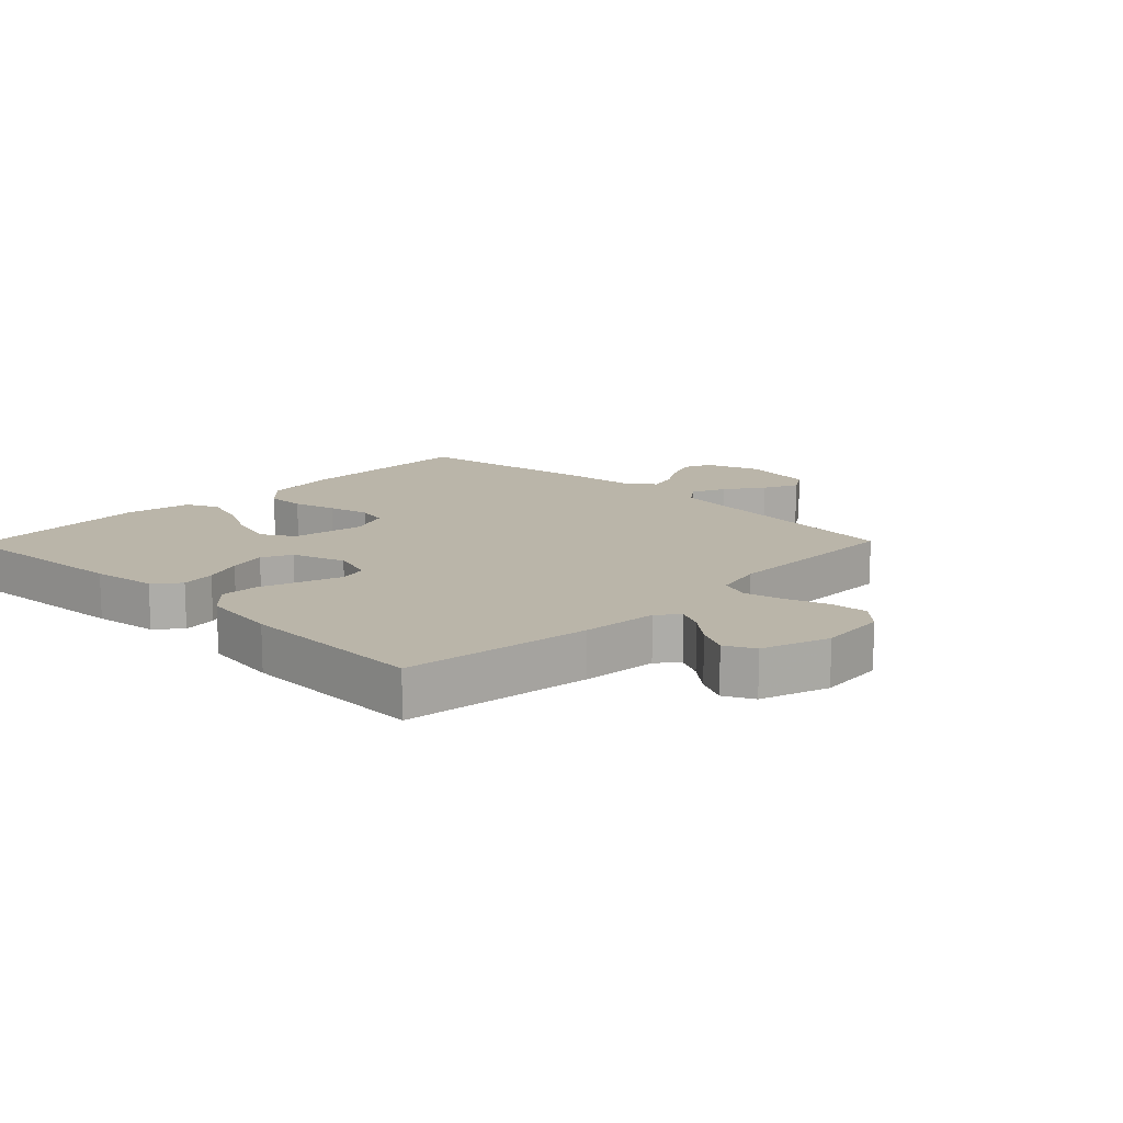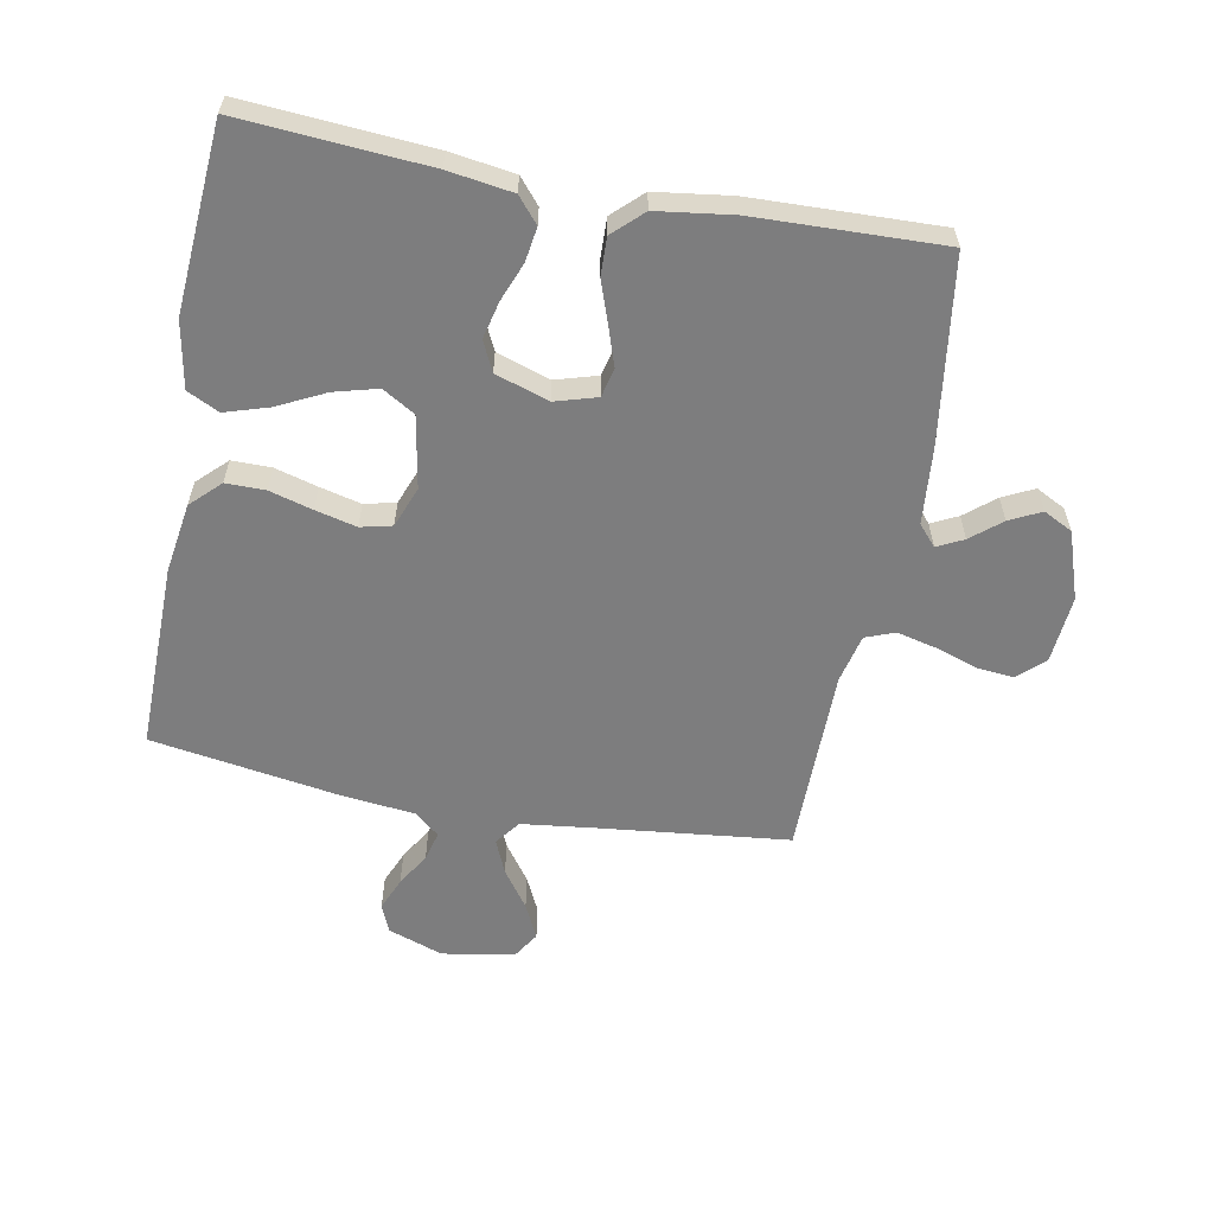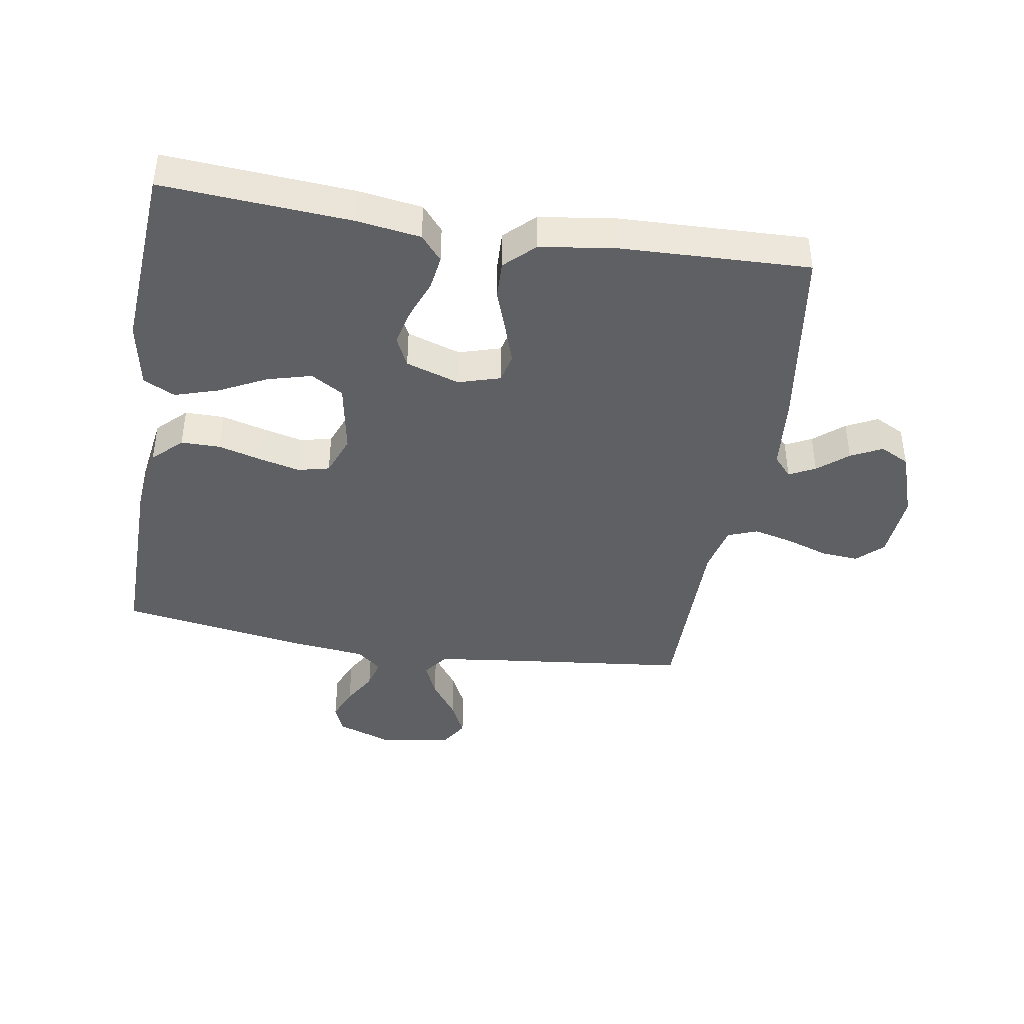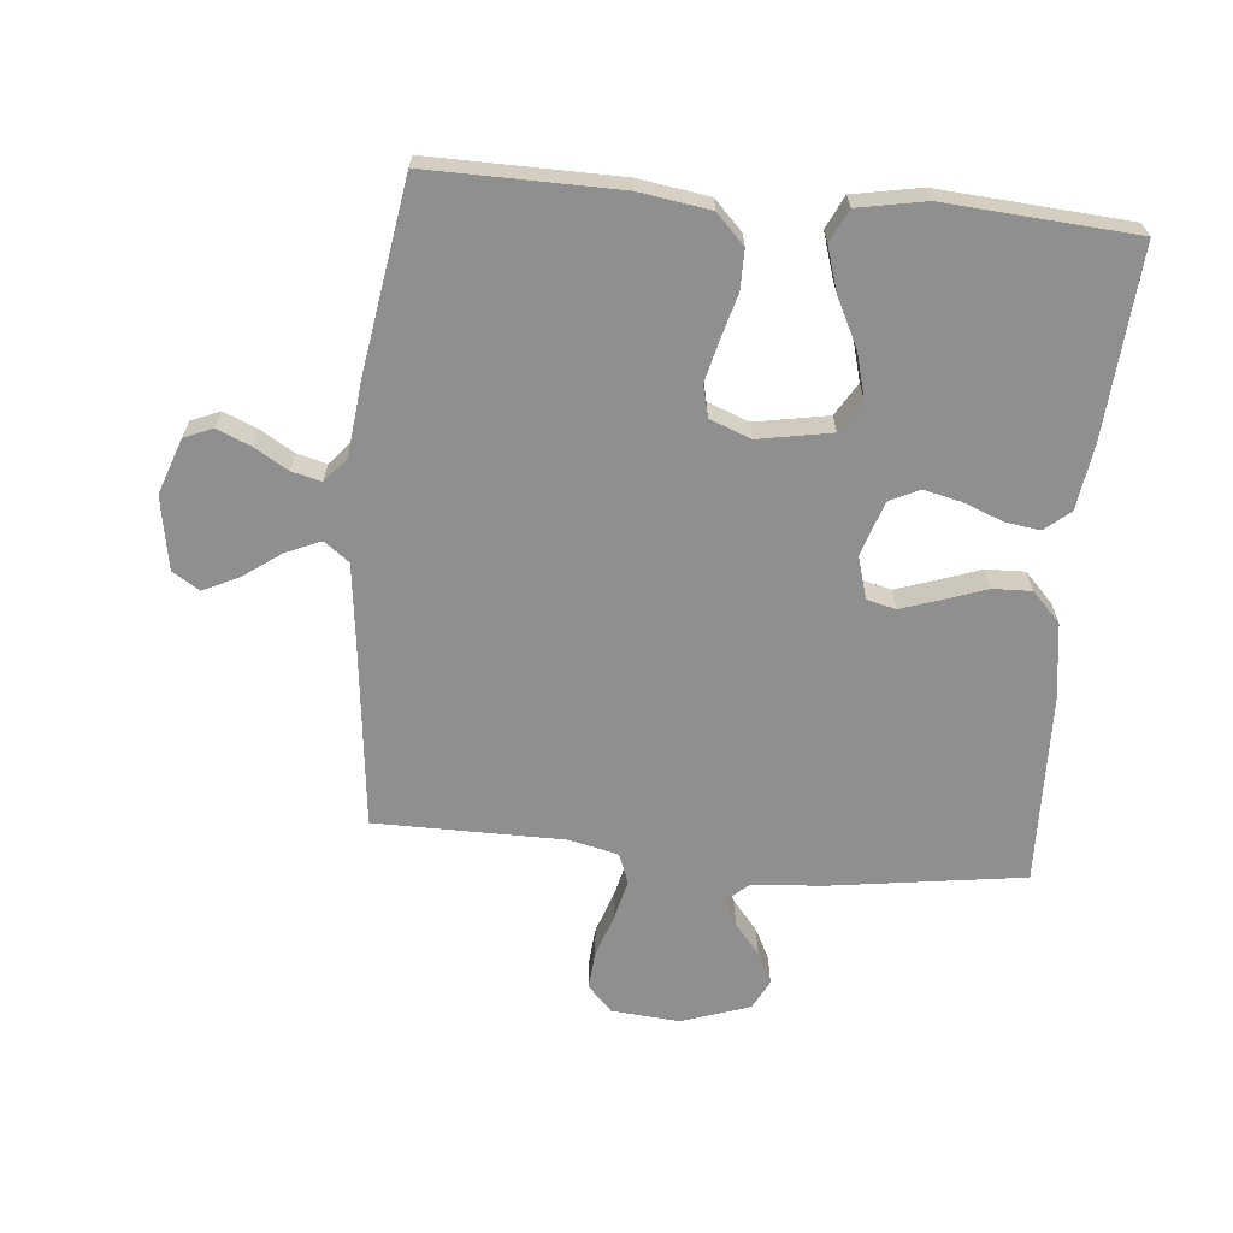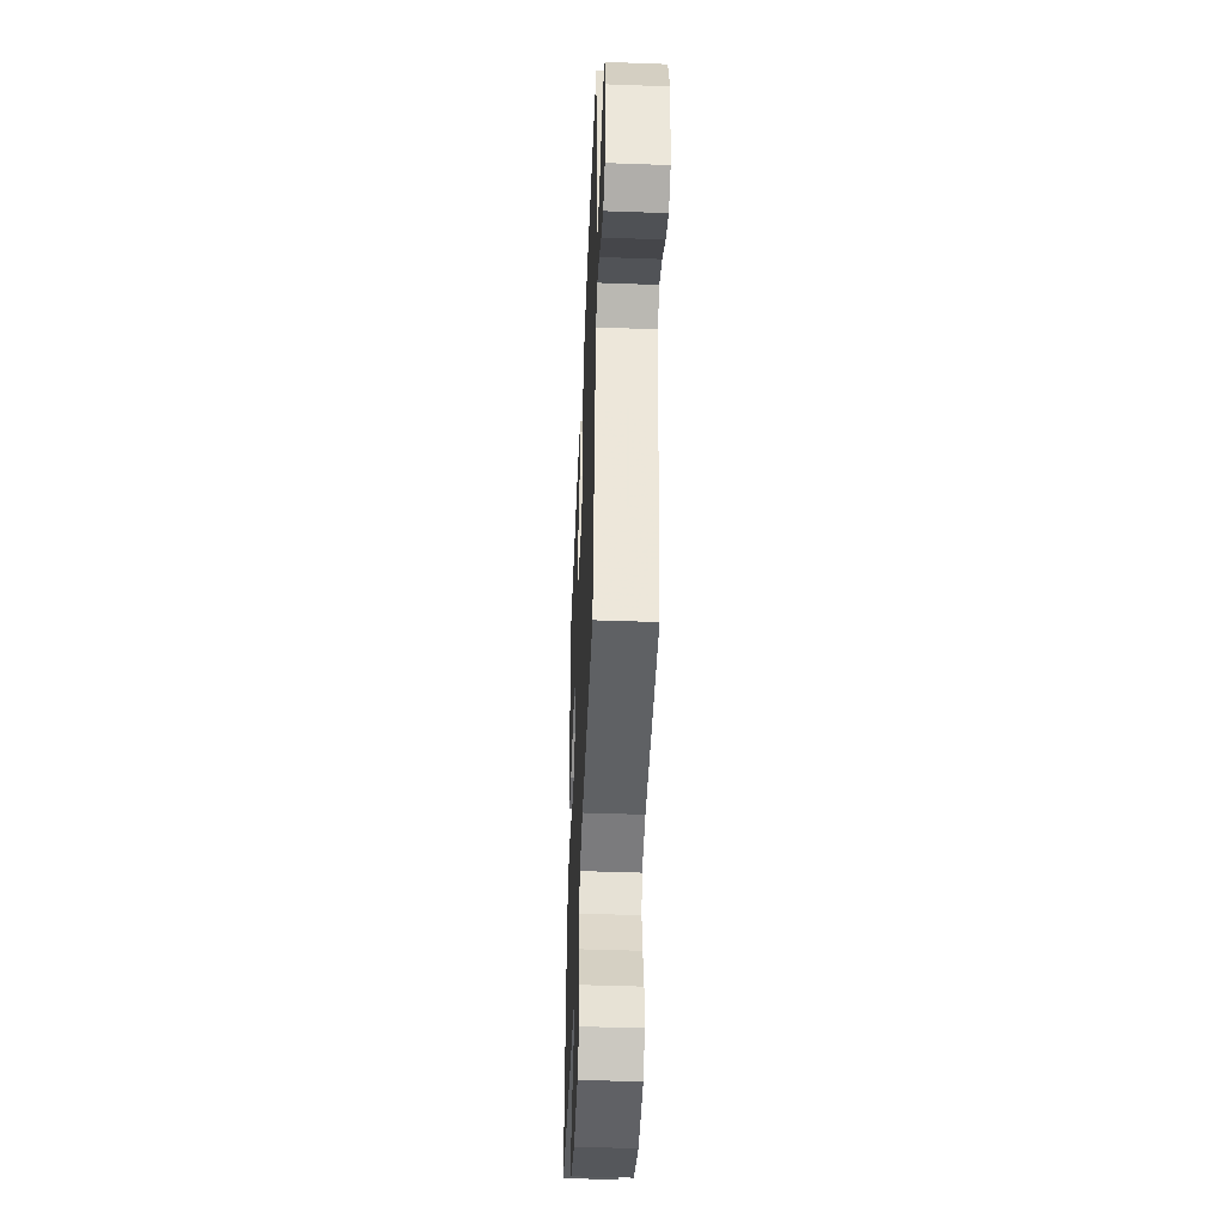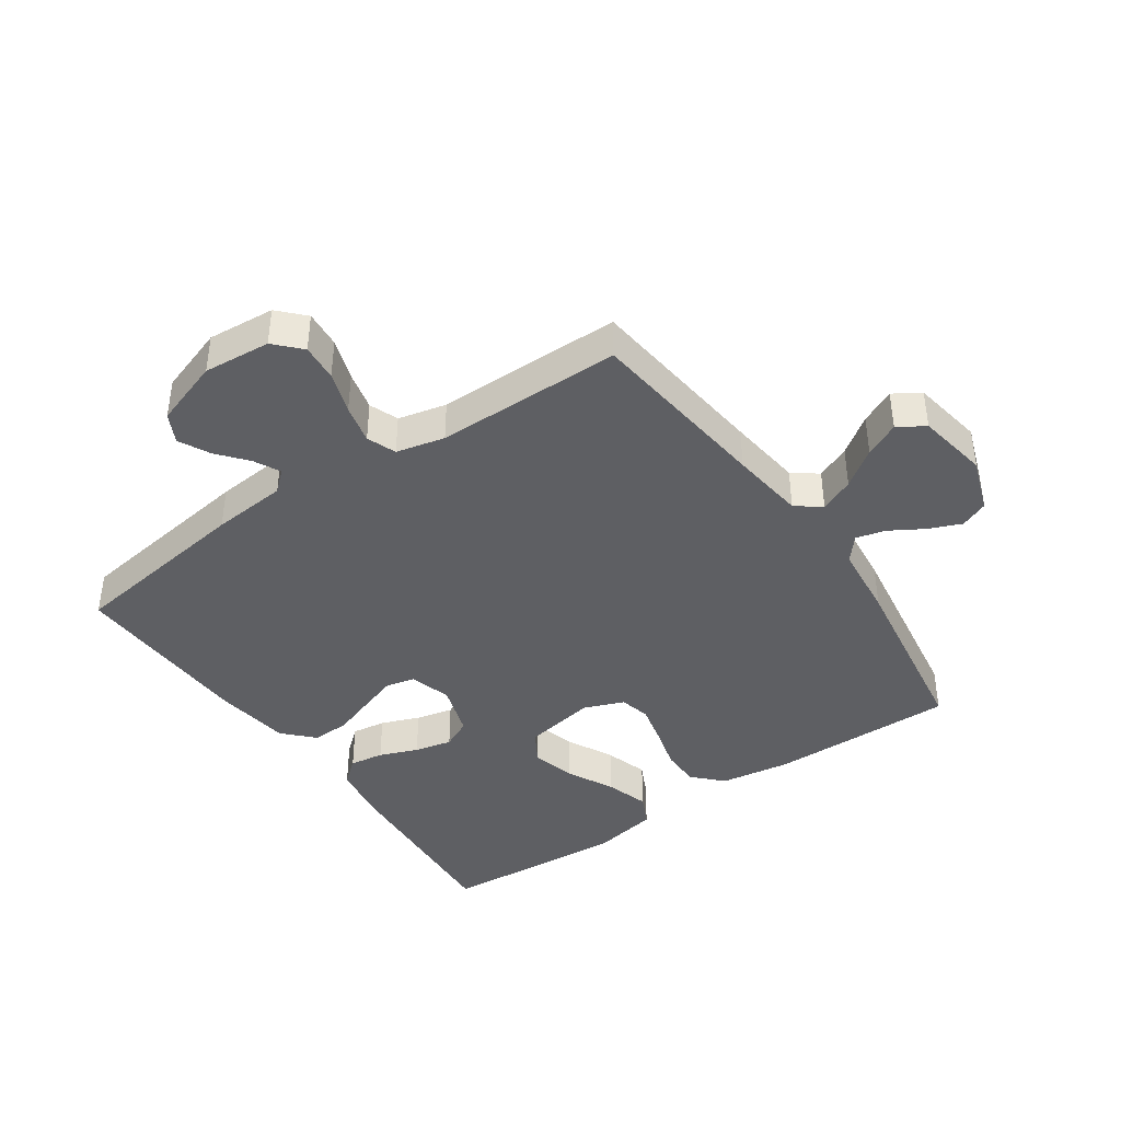
<metadata>
{"format":"obj","ext":"obj","renderer":"f3d","projection":"perspective","resolution":1024,"background":"white","views":[{"elev":13.7,"azim":134.2,"up":"+Y"},{"elev":-59.2,"azim":79.2,"up":"+Y"},{"elev":-42.1,"azim":80.7,"up":"+Y"},{"elev":-65.4,"azim":-5.4,"up":"+Y"},{"elev":-45.5,"azim":-92.4,"up":"+Z"},{"elev":-41.1,"azim":-145.4,"up":"+Y"}]}
</metadata>
<code>
v 0.5 0.07 -0.5
v 0.2 0.07 -0.543
v 0.079 0.07 -0.554
v 0.046 0.07 -0.583
v 0.067 0.07 -0.625
v 0.107 0.07 -0.673
v 0.132 0.07 -0.723
v 0.108 0.07 -0.77
v 0 0.07 -0.807
v -0.108 0.07 -0.798
v -0.147 0.07 -0.757
v -0.142 0.07 -0.697
v -0.119 0.07 -0.629
v -0.104 0.07 -0.566
v -0.122 0.07 -0.519
v -0.2 0.07 -0.501
v -0.5 0.07 -0.5
v -0.534 0.07 -0.2
v -0.549 0.07 -0.079
v -0.589 0.07 -0.049
v -0.644 0.07 -0.073
v -0.704 0.07 -0.116
v -0.76 0.07 -0.143
v -0.803 0.07 -0.116
v -0.823 0.07 0
v -0.792 0.07 0.088
v -0.747 0.07 0.107
v -0.694 0.07 0.085
v -0.64 0.07 0.053
v -0.593 0.07 0.041
v -0.56 0.07 0.08
v -0.547 0.07 0.2
v -0.5 0.07 0.5
v -0.2 0.07 0.497
v -0.087 0.07 0.48
v -0.042 0.07 0.434
v -0.042 0.07 0.371
v -0.061 0.07 0.302
v -0.077 0.07 0.236
v -0.065 0.07 0.186
v 0 0.07 0.161
v 0.116 0.07 0.182
v 0.147 0.07 0.234
v 0.128 0.07 0.304
v 0.09 0.07 0.38
v 0.068 0.07 0.45
v 0.093 0.07 0.501
v 0.2 0.07 0.521
v 0.5 0.07 0.5
v 0.479 0.07 0.2
v 0.464 0.07 0.097
v 0.424 0.07 0.063
v 0.369 0.07 0.071
v 0.307 0.07 0.095
v 0.247 0.07 0.109
v 0.199 0.07 0.086
v 0.171 0.07 0
v 0.191 0.07 -0.067
v 0.237 0.07 -0.078
v 0.299 0.07 -0.057
v 0.367 0.07 -0.033
v 0.428 0.07 -0.031
v 0.473 0.07 -0.078
v 0.49 0.07 -0.2
v 0.5 0 -0.5
v 0.2 0 -0.543
v 0.079 0 -0.554
v 0.046 0 -0.583
v 0.067 0 -0.625
v 0.107 0 -0.673
v 0.132 0 -0.723
v 0.108 0 -0.77
v 0 0 -0.807
v -0.108 0 -0.798
v -0.147 0 -0.757
v -0.142 0 -0.697
v -0.119 0 -0.629
v -0.104 0 -0.566
v -0.122 0 -0.519
v -0.2 0 -0.501
v -0.5 0 -0.5
v -0.534 0 -0.2
v -0.549 0 -0.079
v -0.589 0 -0.049
v -0.644 0 -0.073
v -0.704 0 -0.116
v -0.76 0 -0.143
v -0.803 0 -0.116
v -0.823 0 0
v -0.792 0 0.088
v -0.747 0 0.107
v -0.694 0 0.085
v -0.64 0 0.053
v -0.593 0 0.041
v -0.56 0 0.08
v -0.547 0 0.2
v -0.5 0 0.5
v -0.2 0 0.497
v -0.087 0 0.48
v -0.042 0 0.434
v -0.042 0 0.371
v -0.061 0 0.302
v -0.077 0 0.236
v -0.065 0 0.186
v 0 0 0.161
v 0.116 0 0.182
v 0.147 0 0.234
v 0.128 0 0.304
v 0.09 0 0.38
v 0.068 0 0.45
v 0.093 0 0.501
v 0.2 0 0.521
v 0.5 0 0.5
v 0.479 0 0.2
v 0.464 0 0.097
v 0.424 0 0.063
v 0.369 0 0.071
v 0.307 0 0.095
v 0.247 0 0.109
v 0.199 0 0.086
v 0.171 0 0
v 0.191 0 -0.067
v 0.237 0 -0.078
v 0.299 0 -0.057
v 0.367 0 -0.033
v 0.428 0 -0.031
v 0.473 0 -0.078
v 0.49 0 -0.2
f 60 61 62 63
f 59 60 63 64
f 58 59 64 1
f 51 52 53 54
f 51 54 55
f 50 51 55
f 49 50 55
f 48 49 55 56
f 44 45 46 47
f 43 44 47 48
f 35 36 37 38
f 35 38 39
f 34 35 39
f 31 32 33 34
f 30 31 34 39
f 26 27 28 29
f 26 29 30
f 25 26 30
f 24 25 30
f 21 22 23 24
f 20 21 24 30
f 19 20 30 39
f 16 17 18
f 15 16 18 19
f 10 11 12 13
f 10 13 14
f 9 10 14
f 8 9 14 15
f 5 6 7 8
f 4 5 8 15
f 58 1 2 3
f 57 58 3 4
f 43 48 56 57
f 42 43 57 4
f 15 19 39 40
f 15 40 41
f 4 15 41 42
f 127 126 125 124
f 128 127 124 123
f 65 128 123 122
f 118 117 116 115
f 119 118 115
f 119 115 114
f 119 114 113
f 120 119 113 112
f 111 110 109 108
f 112 111 108 107
f 102 101 100 99
f 103 102 99
f 103 99 98
f 98 97 96 95
f 103 98 95 94
f 93 92 91 90
f 94 93 90
f 94 90 89
f 94 89 88
f 88 87 86 85
f 94 88 85 84
f 103 94 84 83
f 82 81 80
f 83 82 80 79
f 77 76 75 74
f 78 77 74
f 78 74 73
f 79 78 73 72
f 72 71 70 69
f 79 72 69 68
f 67 66 65 122
f 68 67 122 121
f 121 120 112 107
f 68 121 107 106
f 104 103 83 79
f 105 104 79
f 106 105 79 68
f 1 65 66 2
f 2 66 67 3
f 3 67 68 4
f 4 68 69 5
f 5 69 70 6
f 6 70 71 7
f 7 71 72 8
f 8 72 73 9
f 9 73 74 10
f 10 74 75 11
f 11 75 76 12
f 12 76 77 13
f 13 77 78 14
f 14 78 79 15
f 15 79 80 16
f 16 80 81 17
f 17 81 82 18
f 18 82 83 19
f 19 83 84 20
f 20 84 85 21
f 21 85 86 22
f 22 86 87 23
f 23 87 88 24
f 24 88 89 25
f 25 89 90 26
f 26 90 91 27
f 27 91 92 28
f 28 92 93 29
f 29 93 94 30
f 30 94 95 31
f 31 95 96 32
f 32 96 97 33
f 33 97 98 34
f 34 98 99 35
f 35 99 100 36
f 36 100 101 37
f 37 101 102 38
f 38 102 103 39
f 39 103 104 40
f 40 104 105 41
f 41 105 106 42
f 42 106 107 43
f 43 107 108 44
f 44 108 109 45
f 45 109 110 46
f 46 110 111 47
f 47 111 112 48
f 48 112 113 49
f 49 113 114 50
f 50 114 115 51
f 51 115 116 52
f 52 116 117 53
f 53 117 118 54
f 54 118 119 55
f 55 119 120 56
f 56 120 121 57
f 57 121 122 58
f 58 122 123 59
f 59 123 124 60
f 60 124 125 61
f 61 125 126 62
f 62 126 127 63
f 63 127 128 64
f 64 128 65 1

</code>
